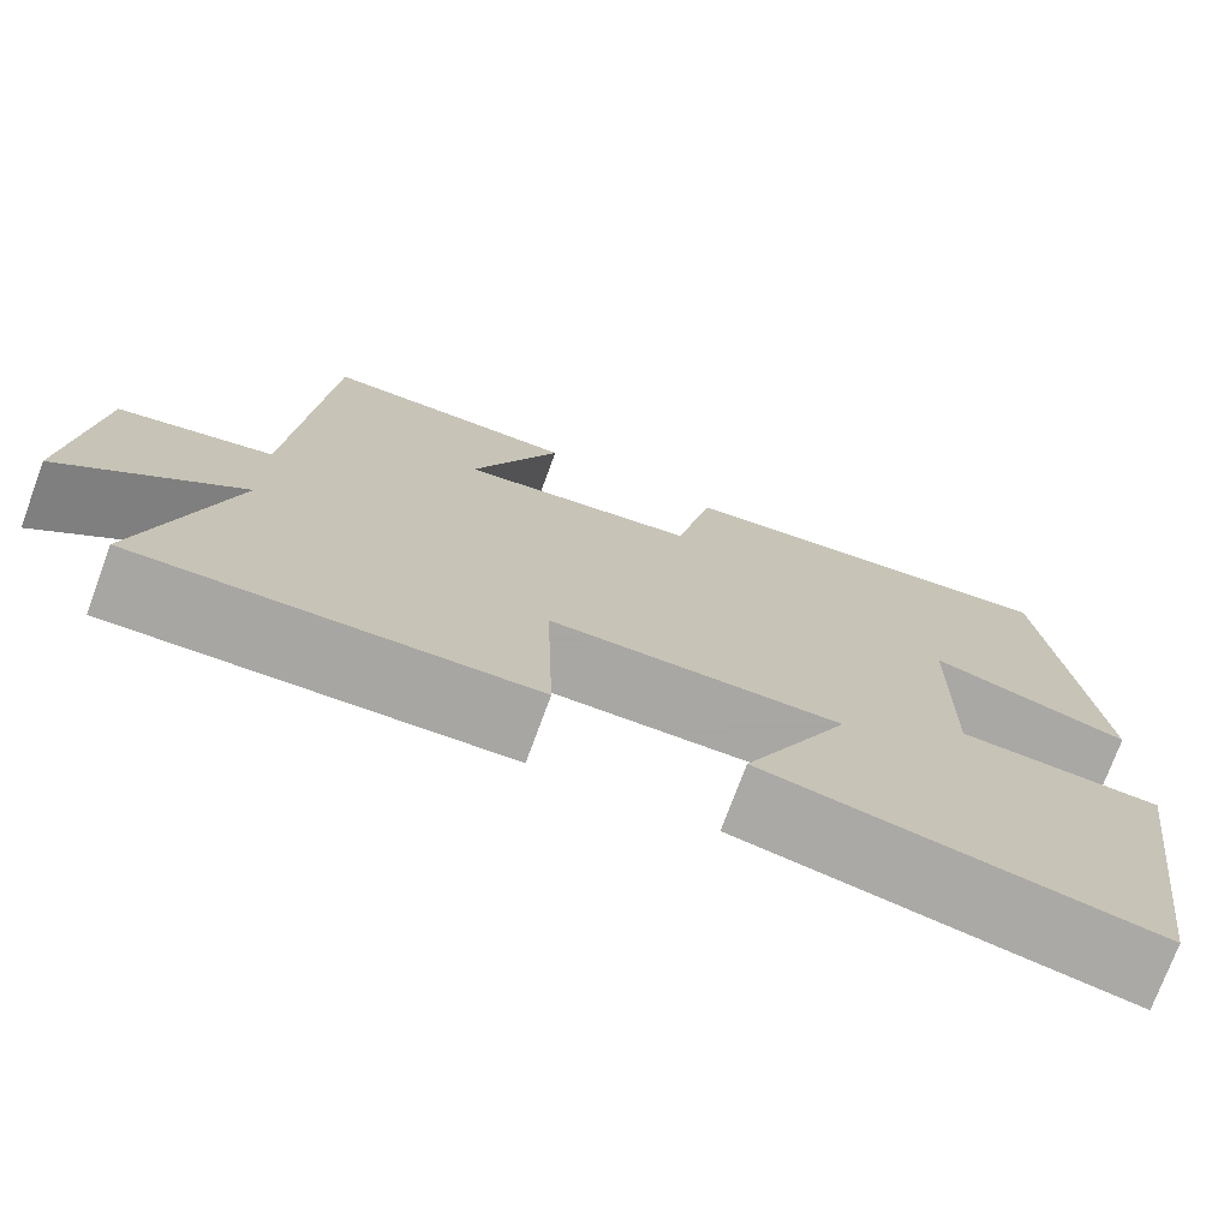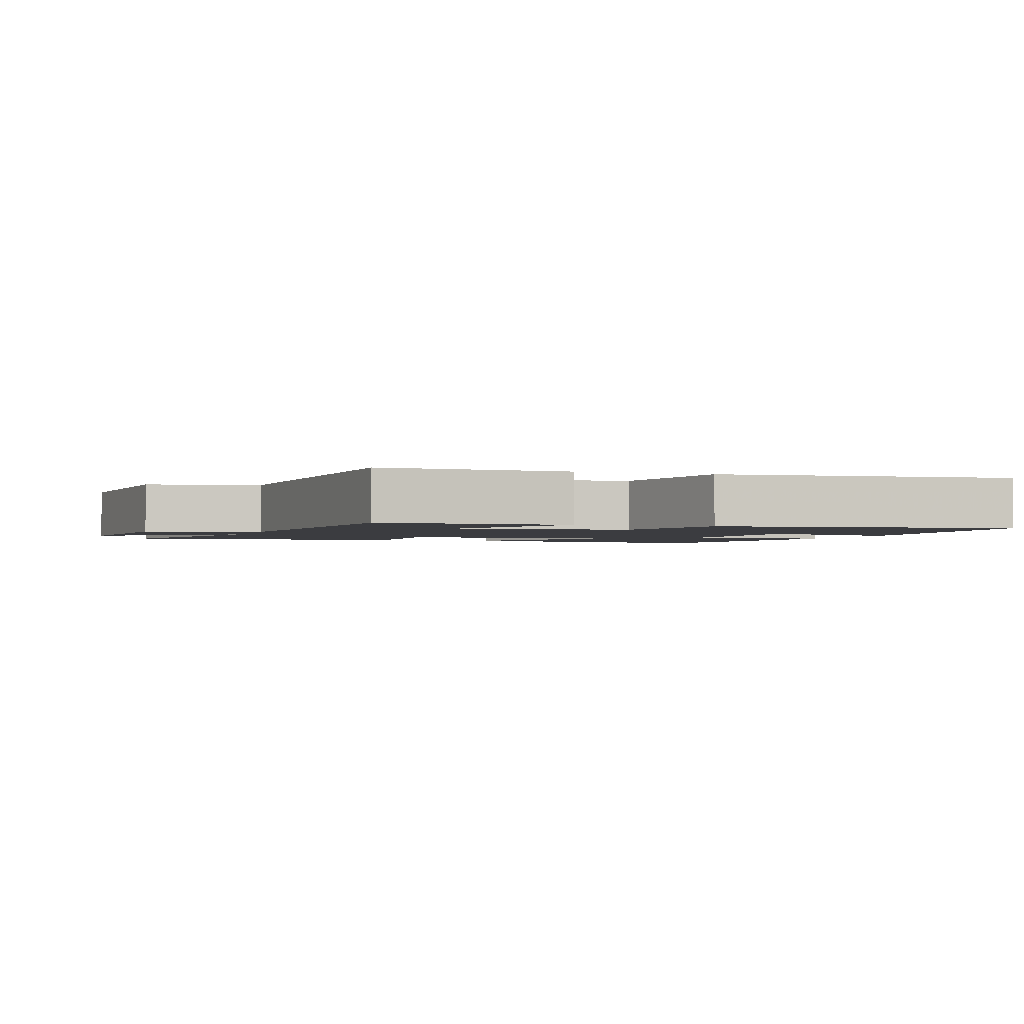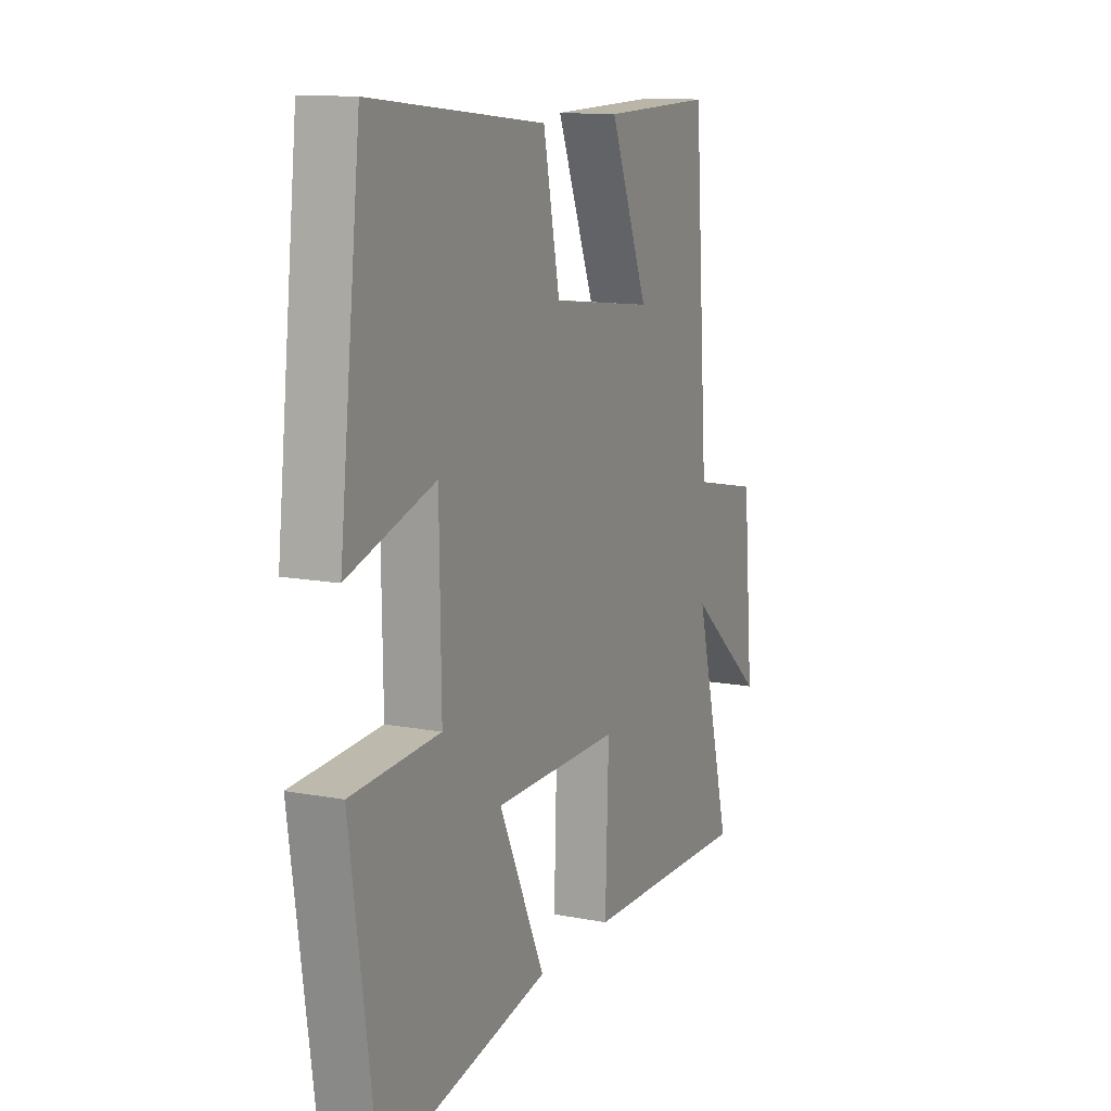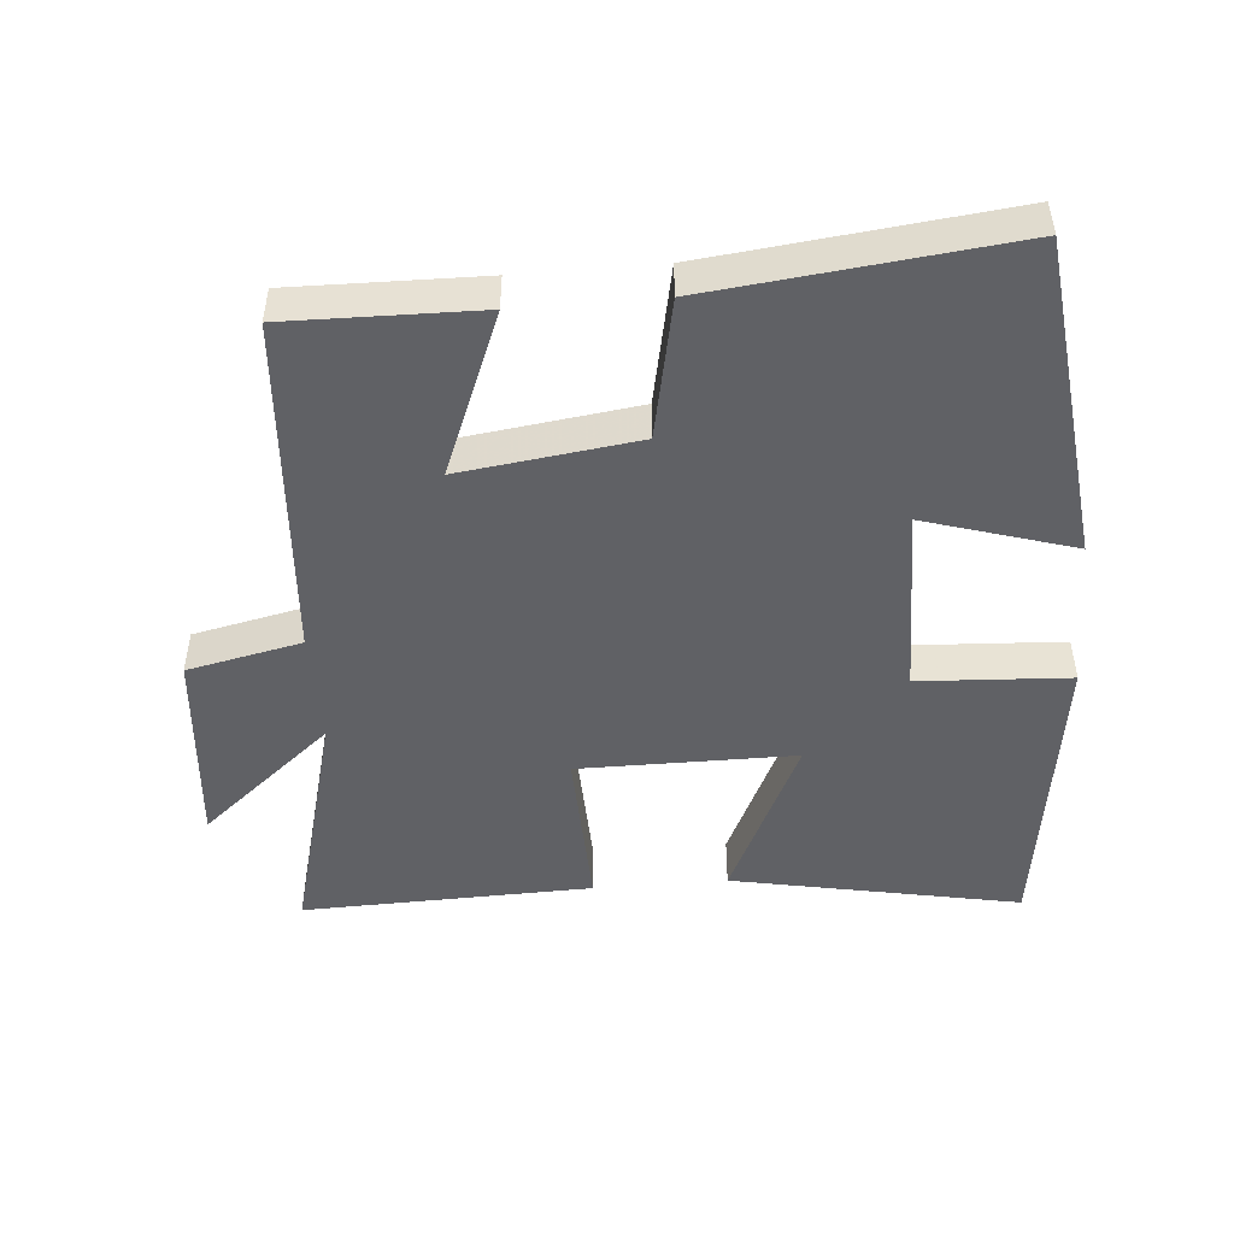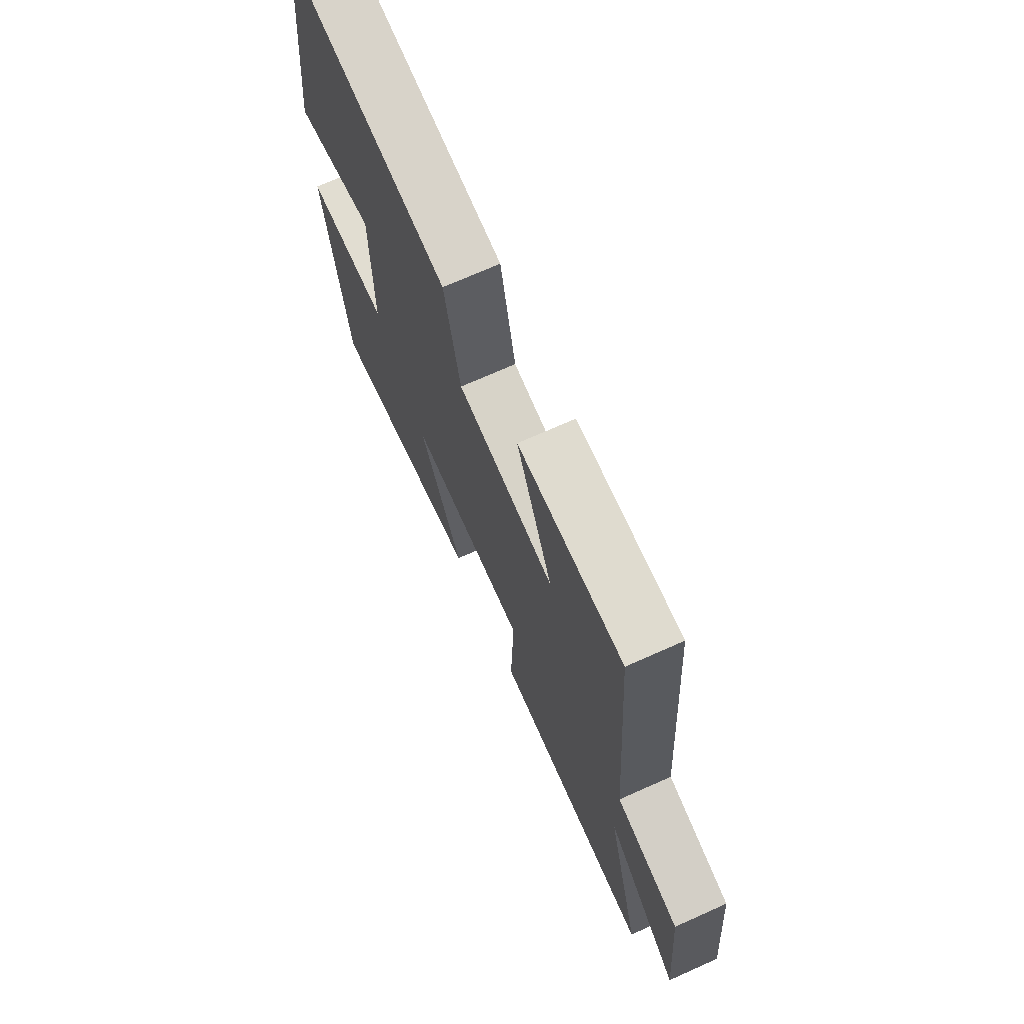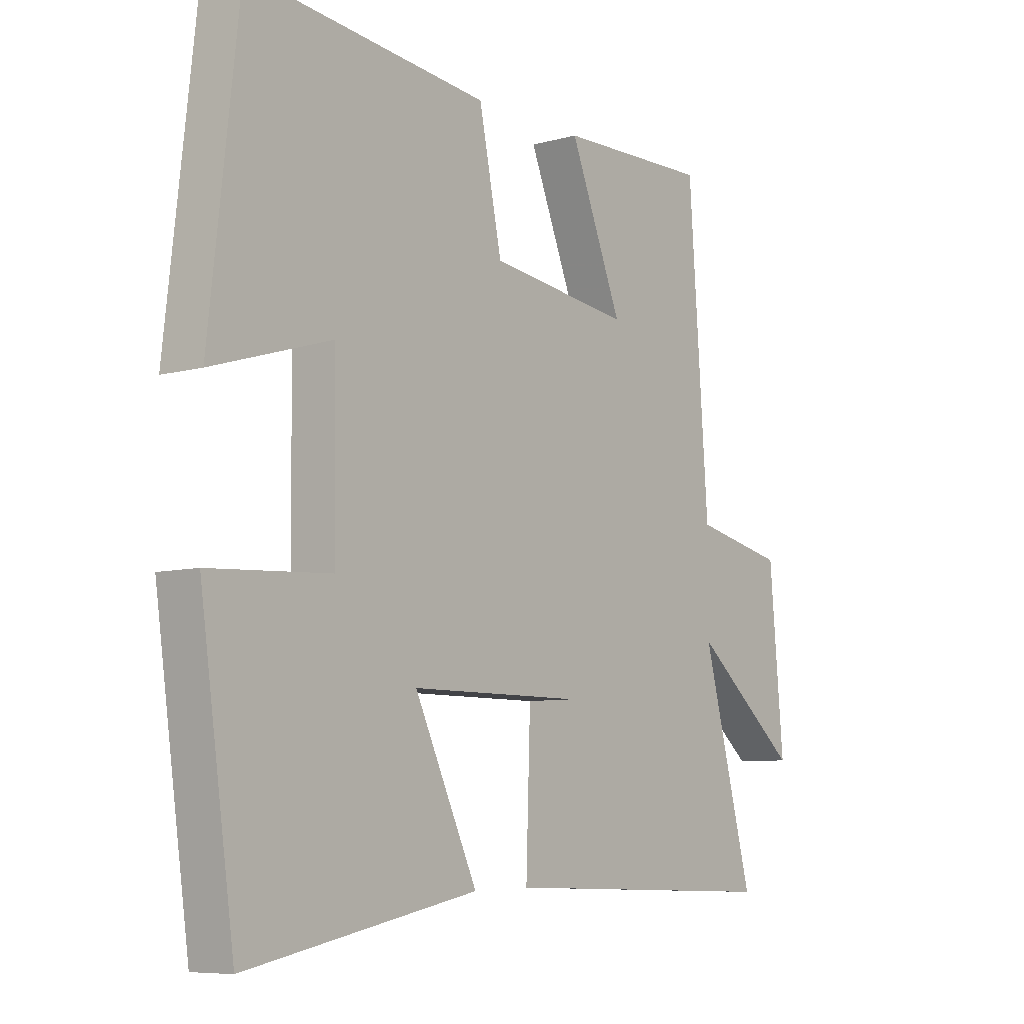
<metadata>
{"format":"obj","ext":"obj","renderer":"f3d","projection":"perspective","resolution":1024,"background":"white","views":[{"elev":-74.4,"azim":-20.2,"up":"+Z"},{"elev":-2.0,"azim":-19.0,"up":"+Y"},{"elev":12.5,"azim":114.0,"up":"+Z"},{"elev":-48.1,"azim":4.8,"up":"+Y"},{"elev":71.1,"azim":-114.1,"up":"+Z"},{"elev":-7.5,"azim":128.1,"up":"+Z"}]}
</metadata>
<code>
v -0.592 0.07 -0.512
v -0.5 0.07 -0.162
v -0.692 0.07 -0.324
v -0.666 0.07 -0.032
v -0.5 0.07 0.004
v -0.464 0.07 0.505
v -0.188 0.07 0.5
v -0.283 0.07 0.264
v -0.027 0.07 0.298
v 0.014 0.07 0.5
v 0.447 0.07 0.548
v 0.5 0.07 0.079
v 0.285 0.07 0.145
v 0.281 0.07 -0.131
v 0.5 0.07 -0.143
v 0.438 0.07 -0.582
v 0.021 0.07 -0.5
v 0.135 0.07 -0.257
v -0.179 0.07 -0.257
v -0.171 0.07 -0.5
v -0.592 0 -0.512
v -0.5 0 -0.162
v -0.692 0 -0.324
v -0.666 0 -0.032
v -0.5 0 0.004
v -0.464 0 0.505
v -0.188 0 0.5
v -0.283 0 0.264
v -0.027 0 0.298
v 0.014 0 0.5
v 0.447 0 0.548
v 0.5 0 0.079
v 0.285 0 0.145
v 0.281 0 -0.131
v 0.5 0 -0.143
v 0.438 0 -0.582
v 0.021 0 -0.5
v 0.135 0 -0.257
v -0.179 0 -0.257
v -0.171 0 -0.5
f 19 20 1 2
f 18 19 2
f 15 16 17 18
f 14 15 18 2
f 13 14 2
f 10 11 12 13
f 9 10 13
f 8 9 13 2
f 5 6 7 8
f 5 8 2 3
f 3 4 5
f 22 21 40 39
f 22 39 38
f 38 37 36 35
f 22 38 35 34
f 22 34 33
f 33 32 31 30
f 33 30 29
f 22 33 29 28
f 28 27 26 25
f 23 22 28 25
f 25 24 23
f 1 21 22 2
f 2 22 23 3
f 3 23 24 4
f 4 24 25 5
f 5 25 26 6
f 6 26 27 7
f 7 27 28 8
f 8 28 29 9
f 9 29 30 10
f 10 30 31 11
f 11 31 32 12
f 12 32 33 13
f 13 33 34 14
f 14 34 35 15
f 15 35 36 16
f 16 36 37 17
f 17 37 38 18
f 18 38 39 19
f 19 39 40 20
f 20 40 21 1

</code>
